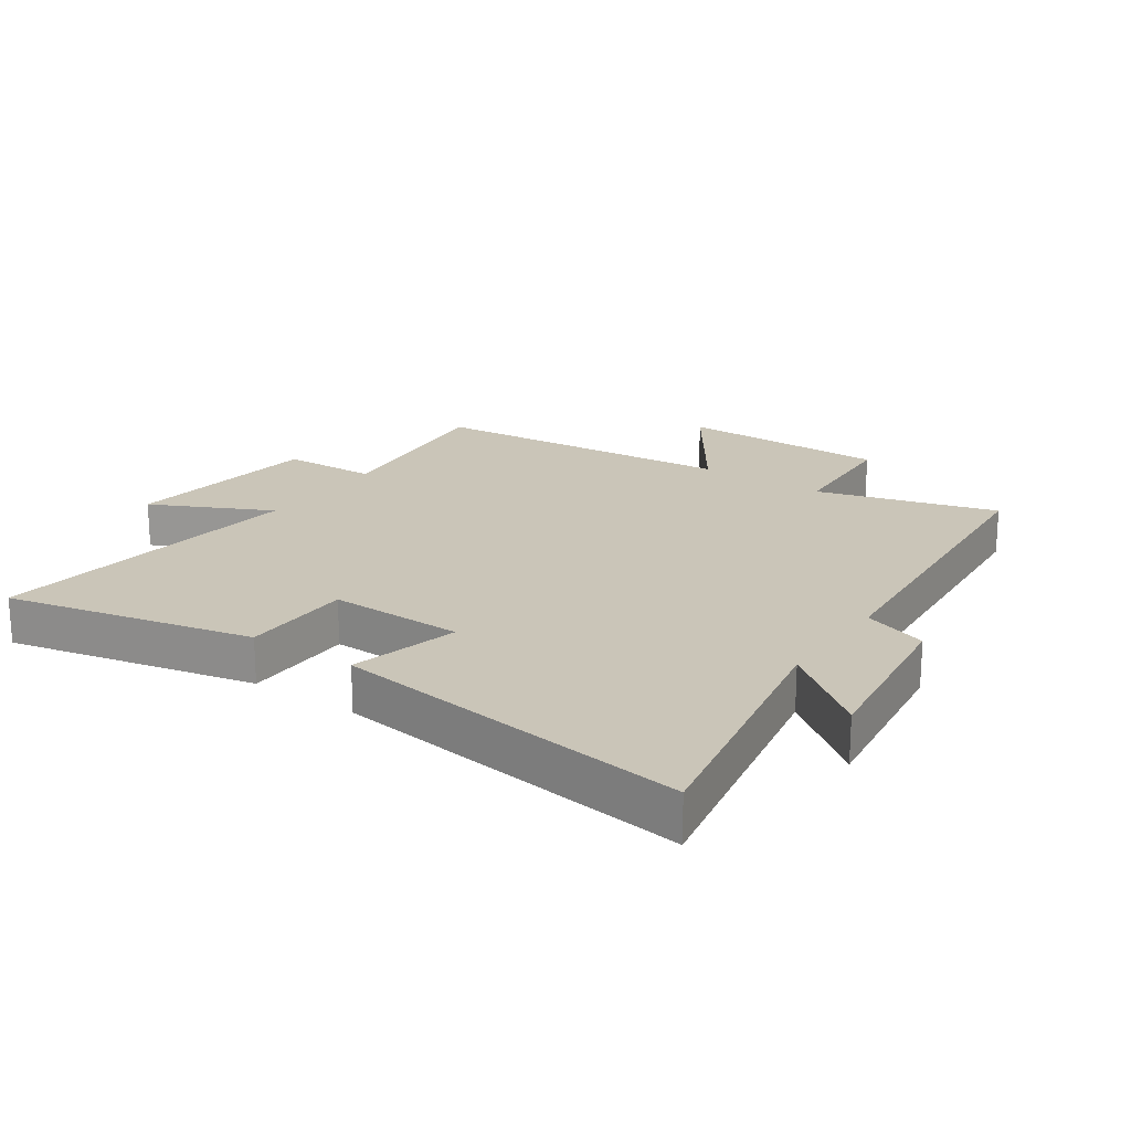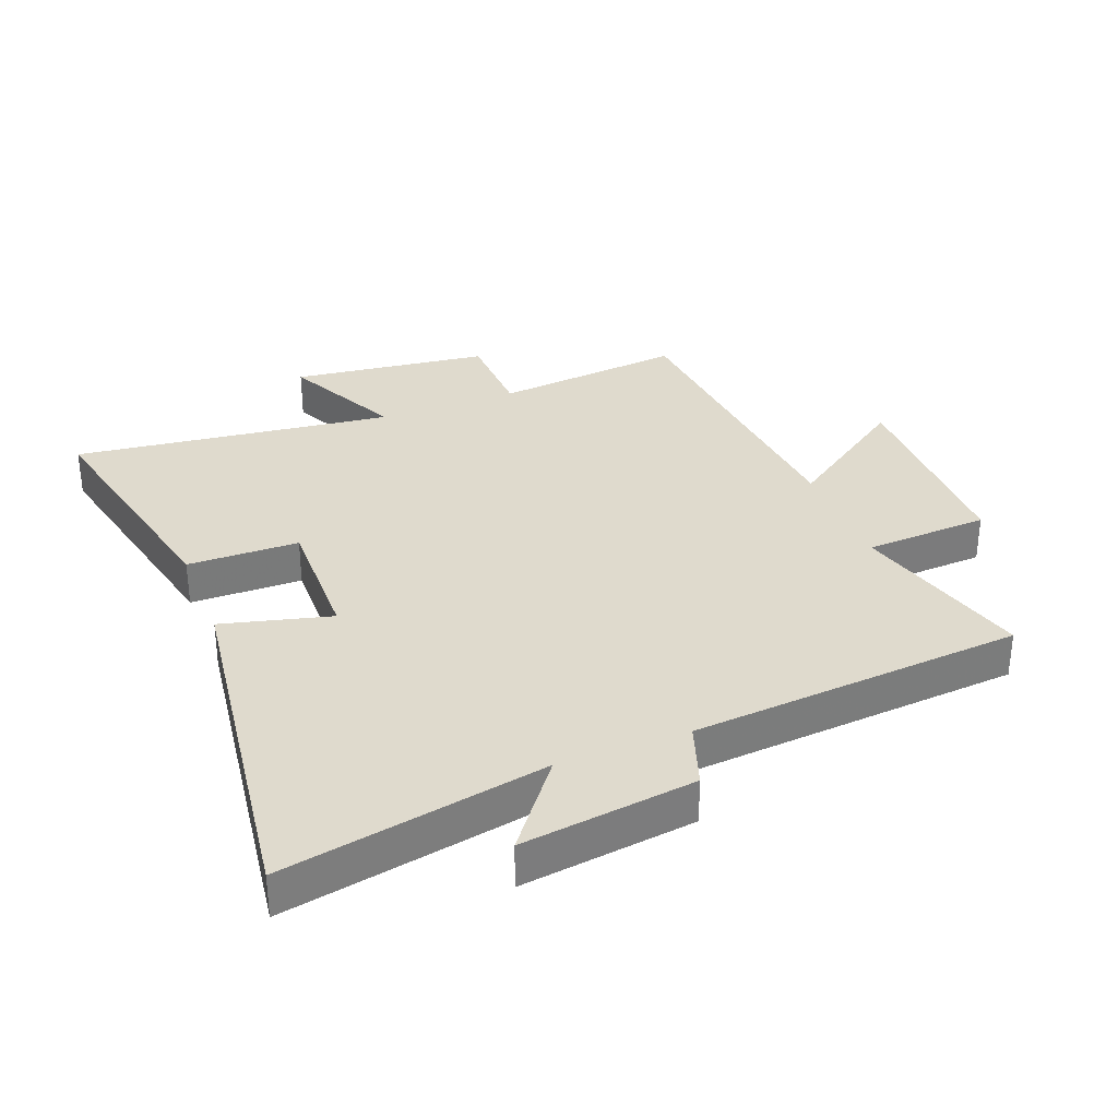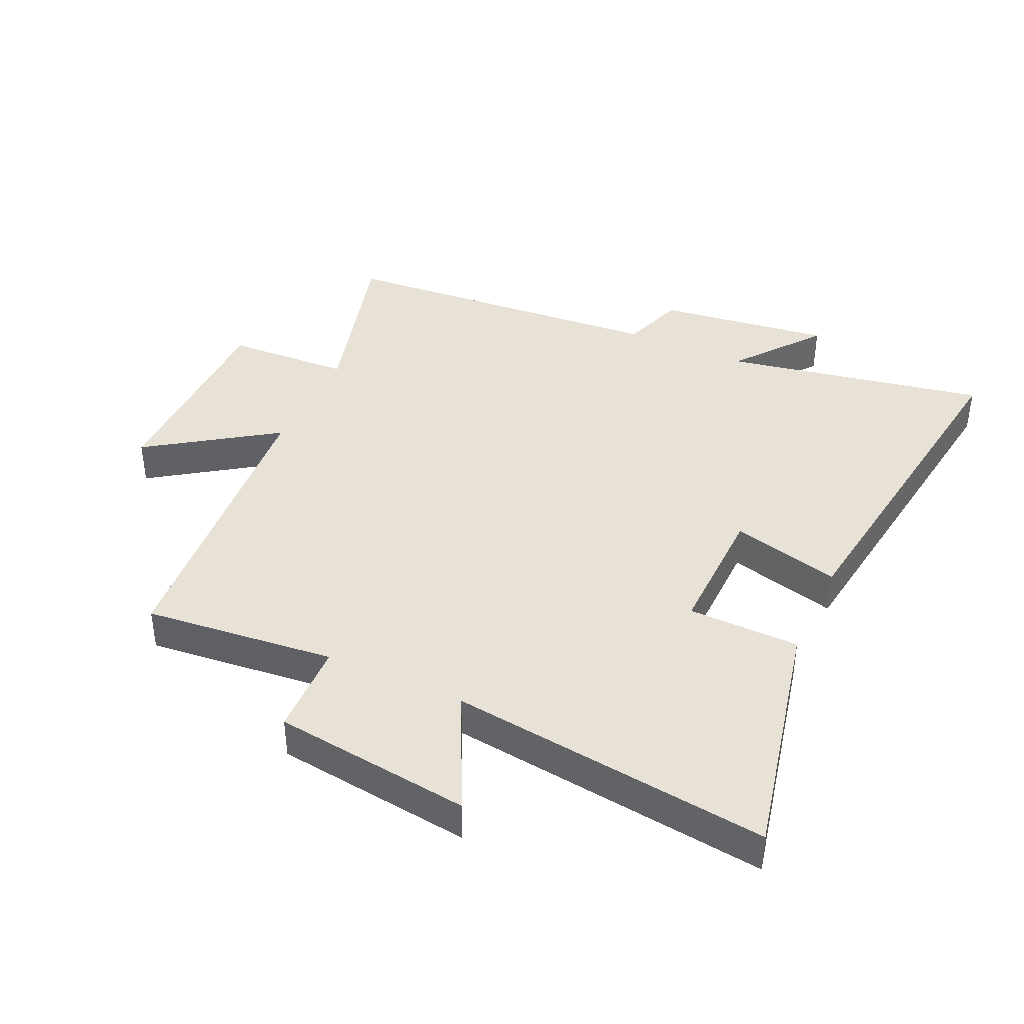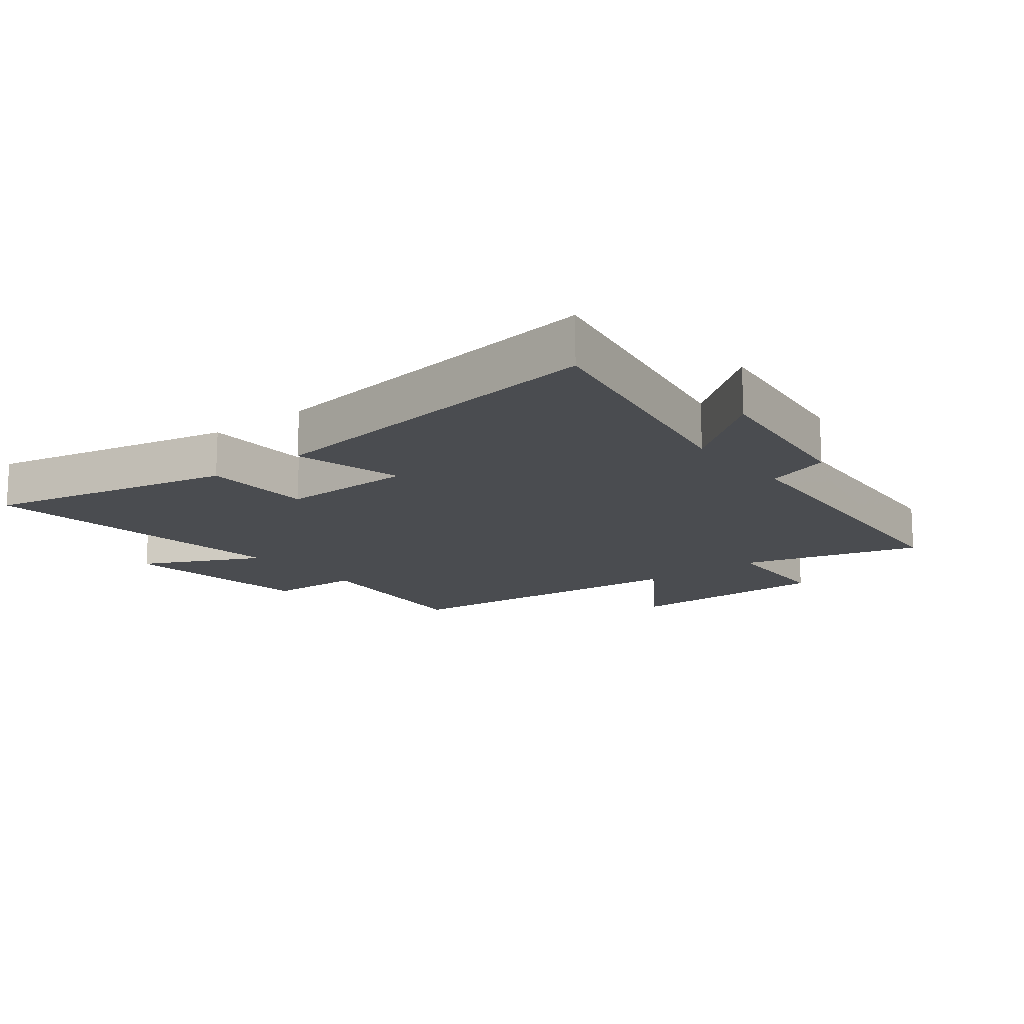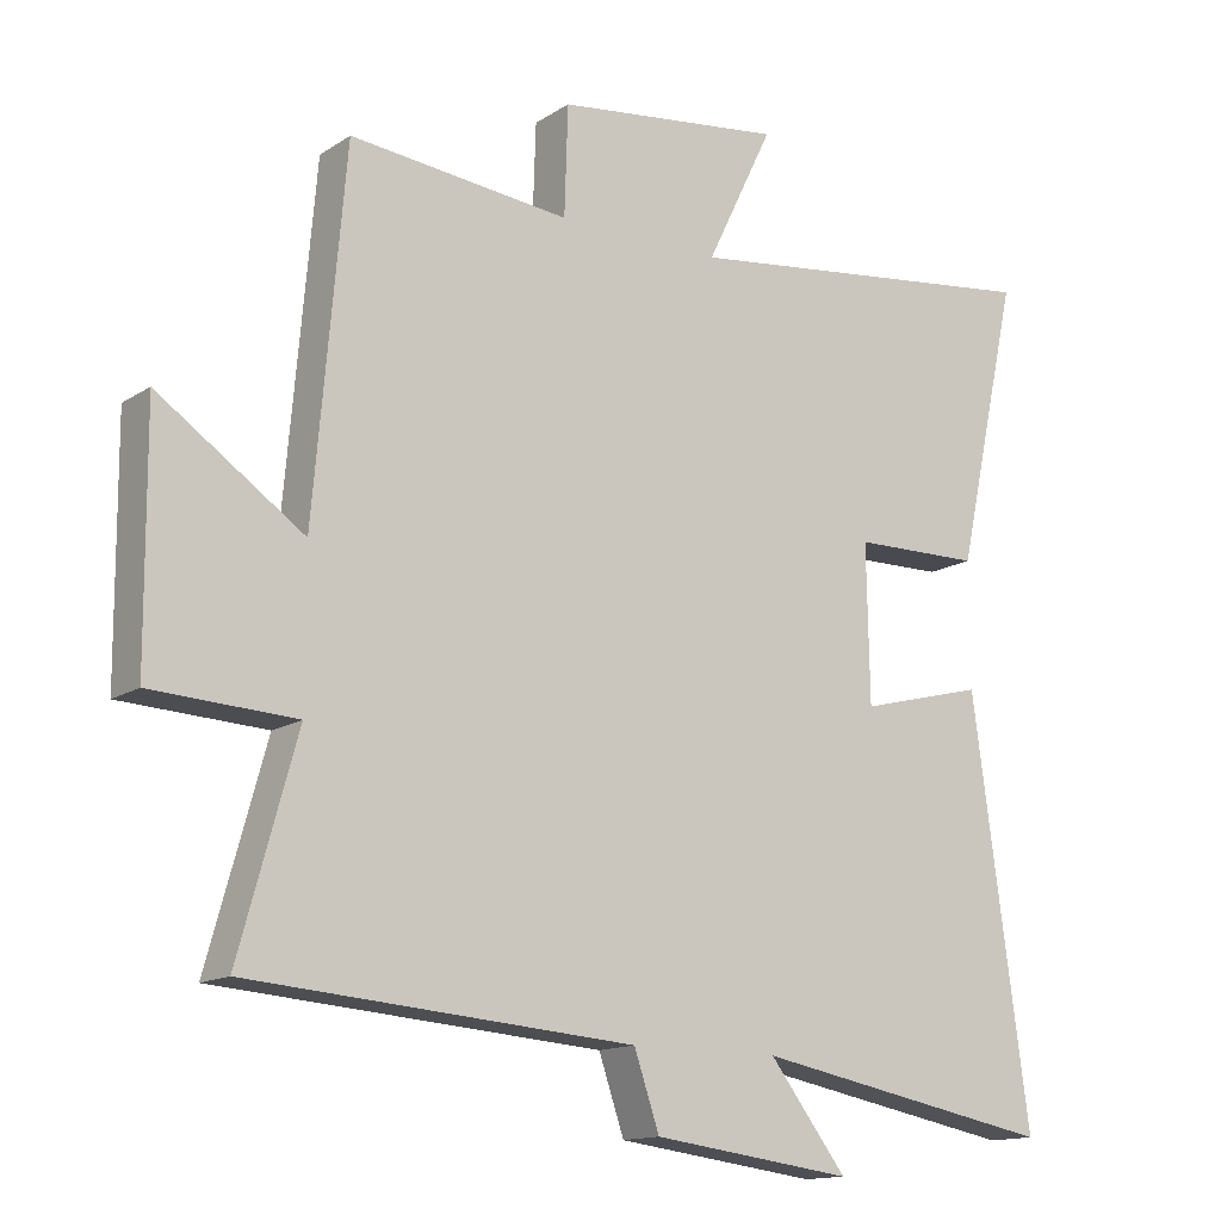
<metadata>
{"format":"obj","ext":"obj","renderer":"f3d","projection":"perspective","resolution":1024,"background":"white","views":[{"elev":20.5,"azim":124.4,"up":"+Y"},{"elev":32.7,"azim":158.6,"up":"+Y"},{"elev":40.2,"azim":24.7,"up":"+Y"},{"elev":-14.9,"azim":128.2,"up":"+Y"},{"elev":-14.2,"azim":-35.9,"up":"+Z"}]}
</metadata>
<code>
v 0.578 0.07 -0.579
v 0.158 0.07 -0.5
v 0.265 0.07 -0.639
v -0.013 0.07 -0.603
v -0.048 0.07 -0.5
v -0.58 0.07 -0.459
v -0.5 0.07 -0.171
v -0.699 0.07 -0.161
v -0.701 0.07 0.175
v -0.5 0.07 0.037
v -0.457 0.07 0.531
v -0.152 0.07 0.5
v -0.147 0.07 0.651
v 0.169 0.07 0.691
v 0.076 0.07 0.5
v 0.587 0.07 0.564
v 0.5 0.07 0.169
v 0.322 0.07 0.166
v 0.326 0.07 -0.05
v 0.5 0.07 -0.005
v 0.578 0 -0.579
v 0.158 0 -0.5
v 0.265 0 -0.639
v -0.013 0 -0.603
v -0.048 0 -0.5
v -0.58 0 -0.459
v -0.5 0 -0.171
v -0.699 0 -0.161
v -0.701 0 0.175
v -0.5 0 0.037
v -0.457 0 0.531
v -0.152 0 0.5
v -0.147 0 0.651
v 0.169 0 0.691
v 0.076 0 0.5
v 0.587 0 0.564
v 0.5 0 0.169
v 0.322 0 0.166
v 0.326 0 -0.05
v 0.5 0 -0.005
f 19 20 1 2
f 18 19 2
f 15 16 17 18
f 15 18 2
f 12 13 14 15
f 12 15 2
f 10 11 12 2
f 7 8 9 10
f 7 10 2 3
f 5 6 7
f 5 7 3
f 3 4 5
f 22 21 40 39
f 22 39 38
f 38 37 36 35
f 22 38 35
f 35 34 33 32
f 22 35 32
f 22 32 31 30
f 30 29 28 27
f 23 22 30 27
f 27 26 25
f 23 27 25
f 25 24 23
f 1 21 22 2
f 2 22 23 3
f 3 23 24 4
f 4 24 25 5
f 5 25 26 6
f 6 26 27 7
f 7 27 28 8
f 8 28 29 9
f 9 29 30 10
f 10 30 31 11
f 11 31 32 12
f 12 32 33 13
f 13 33 34 14
f 14 34 35 15
f 15 35 36 16
f 16 36 37 17
f 17 37 38 18
f 18 38 39 19
f 19 39 40 20
f 20 40 21 1

</code>
